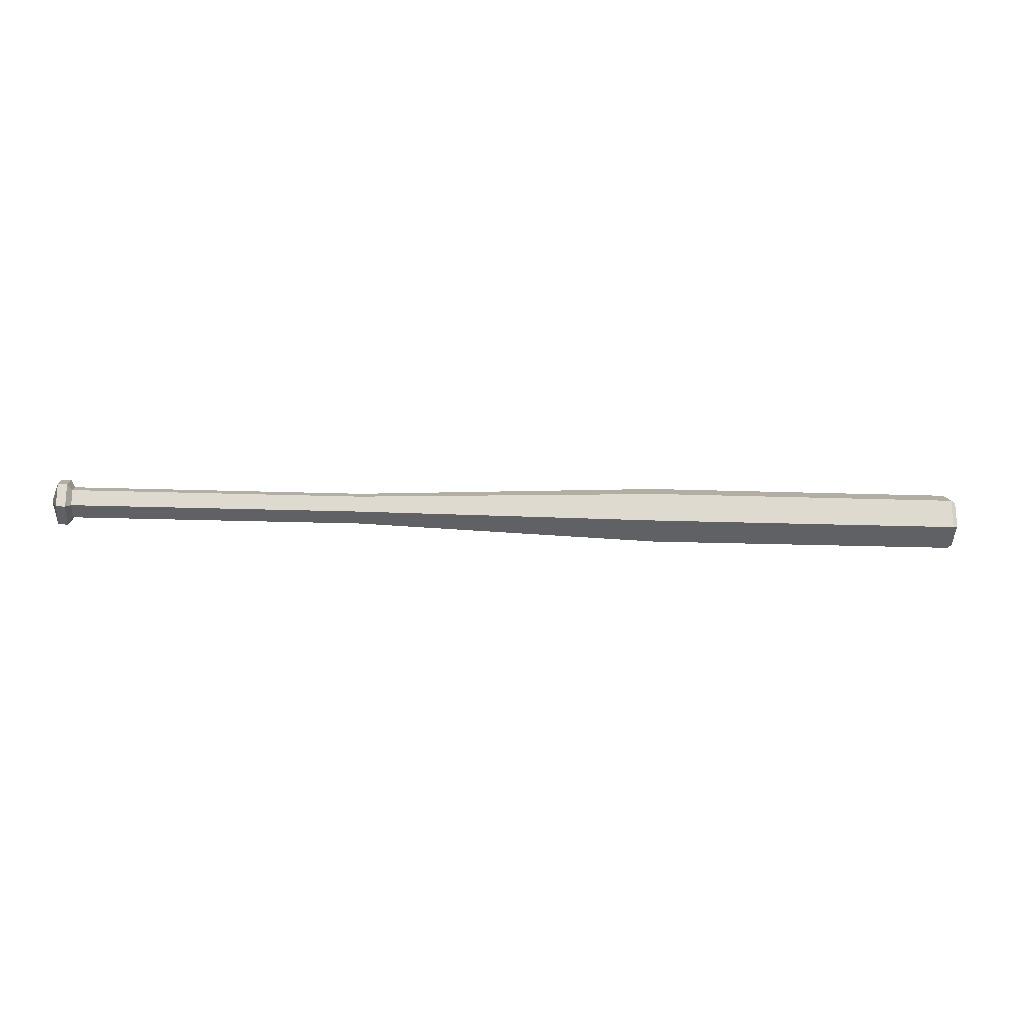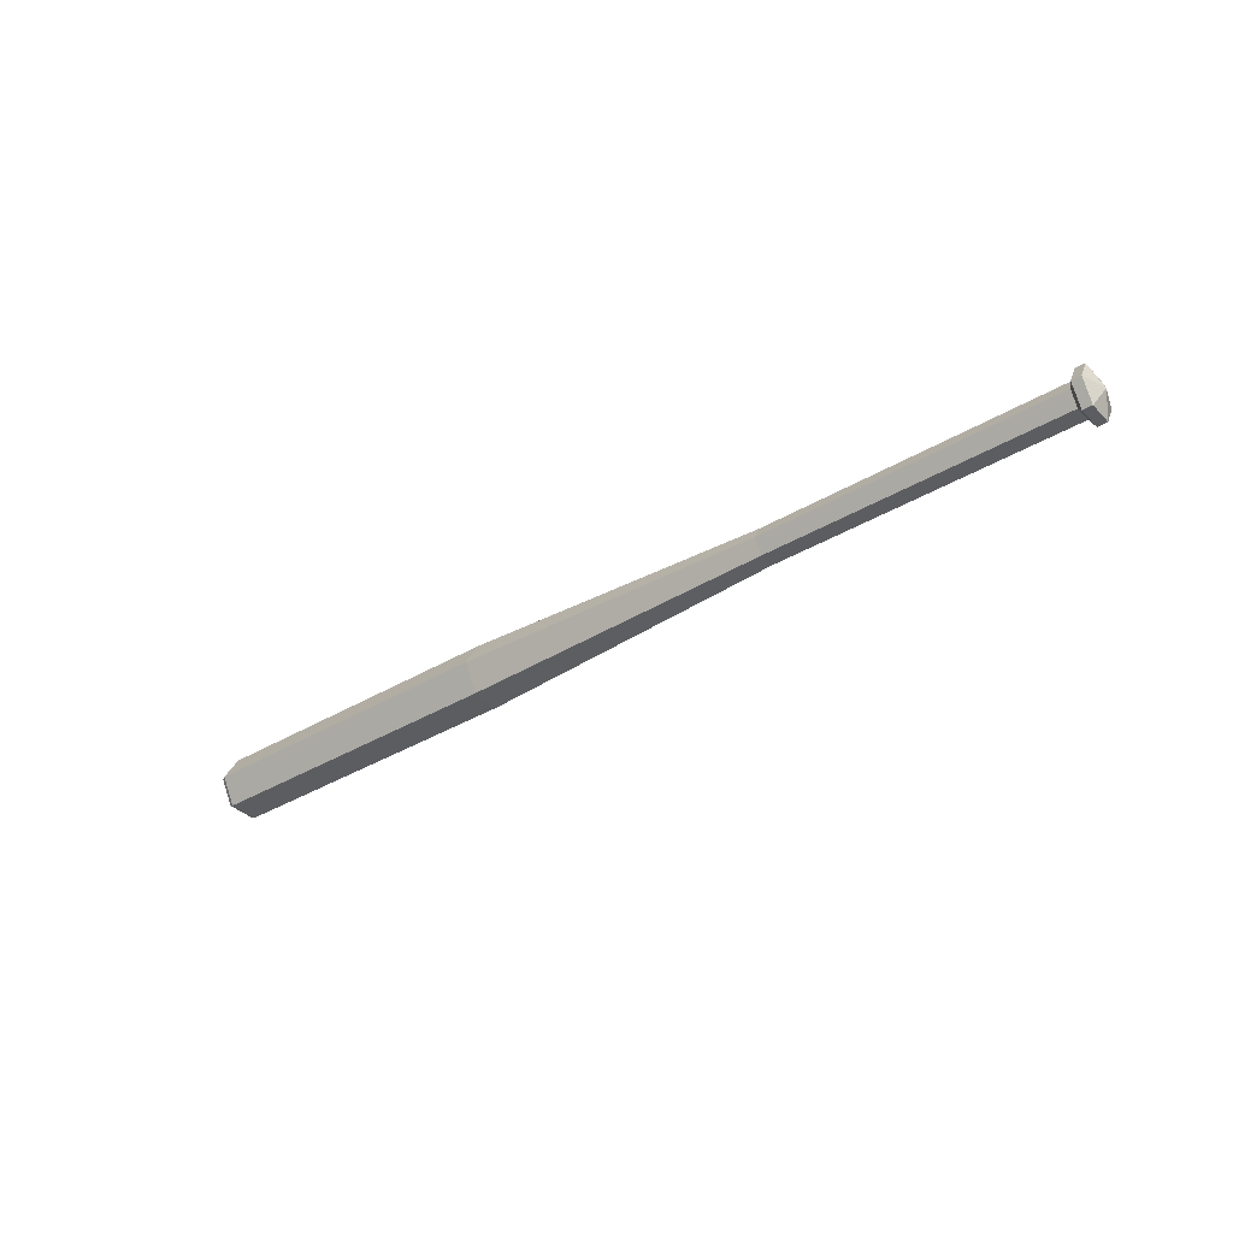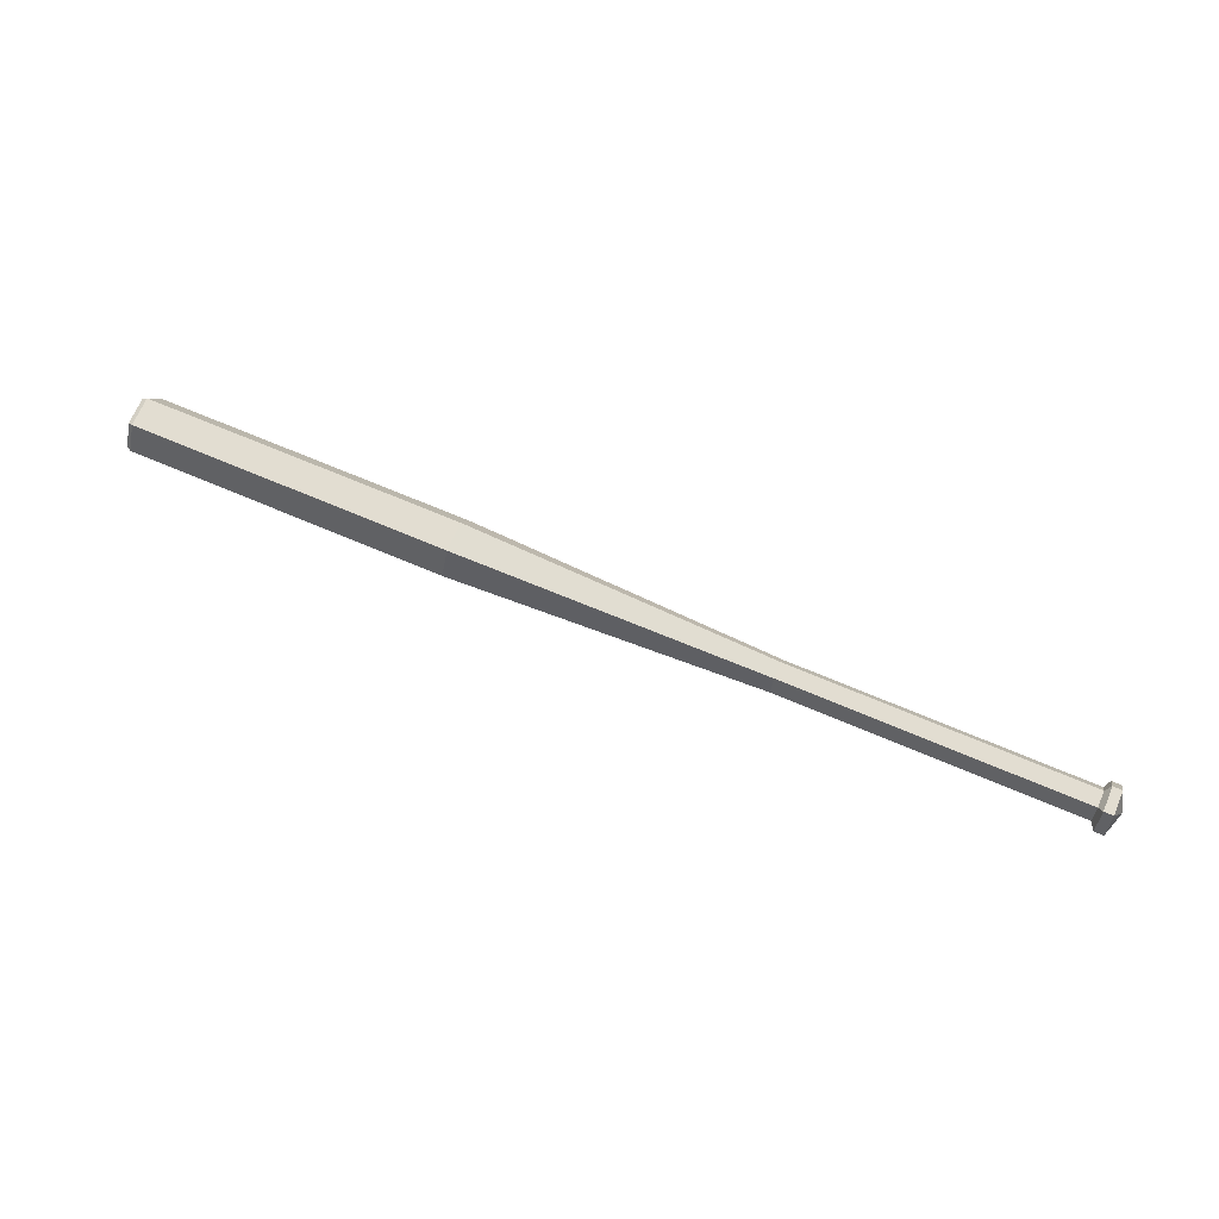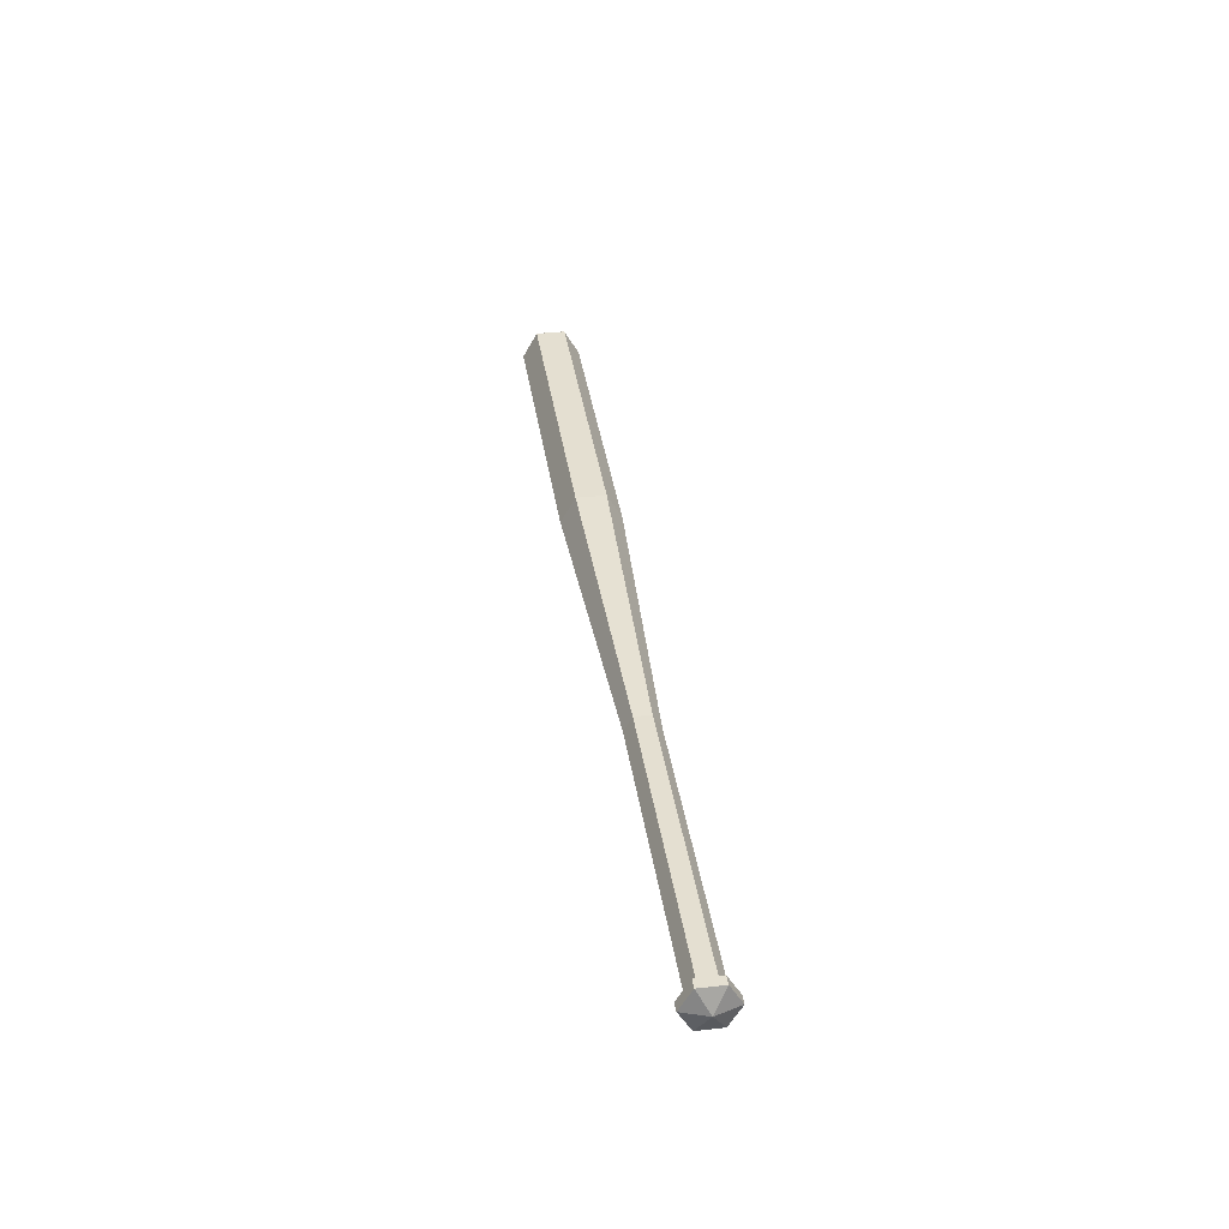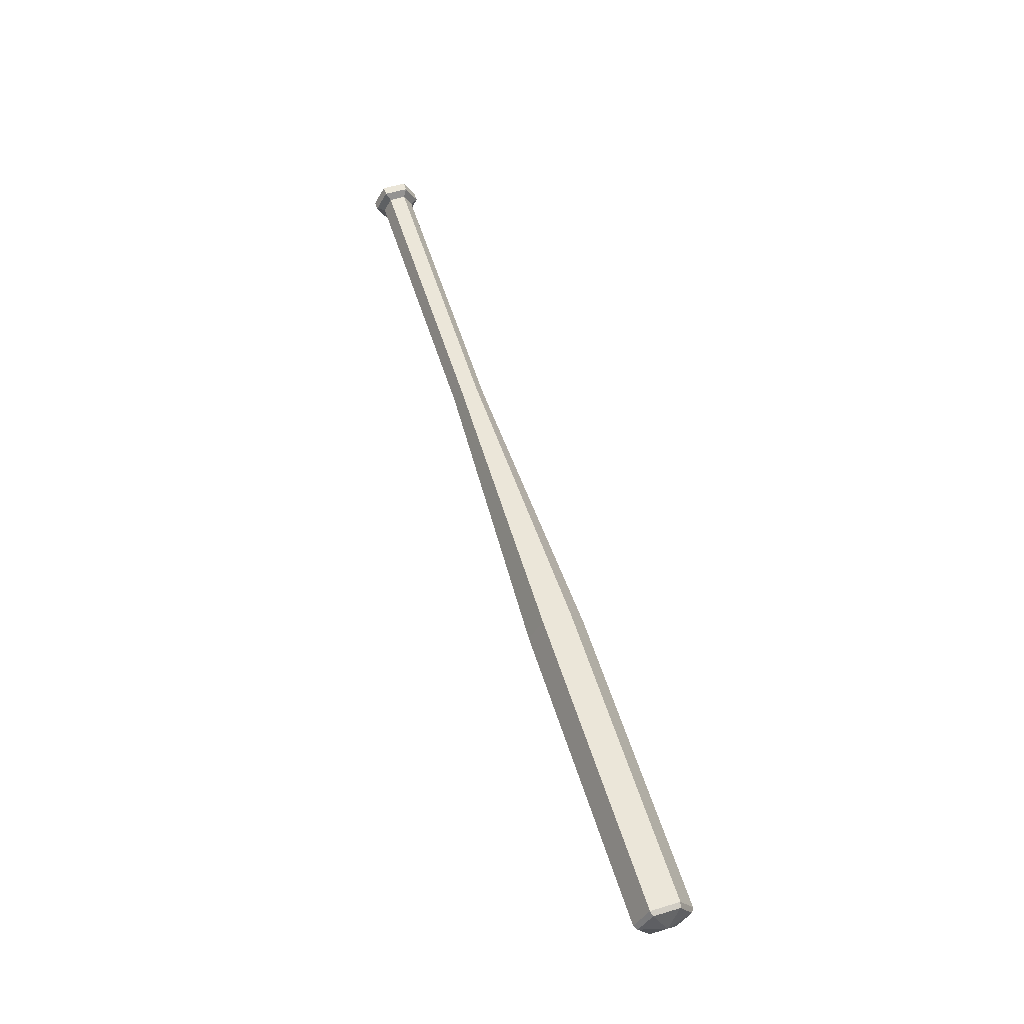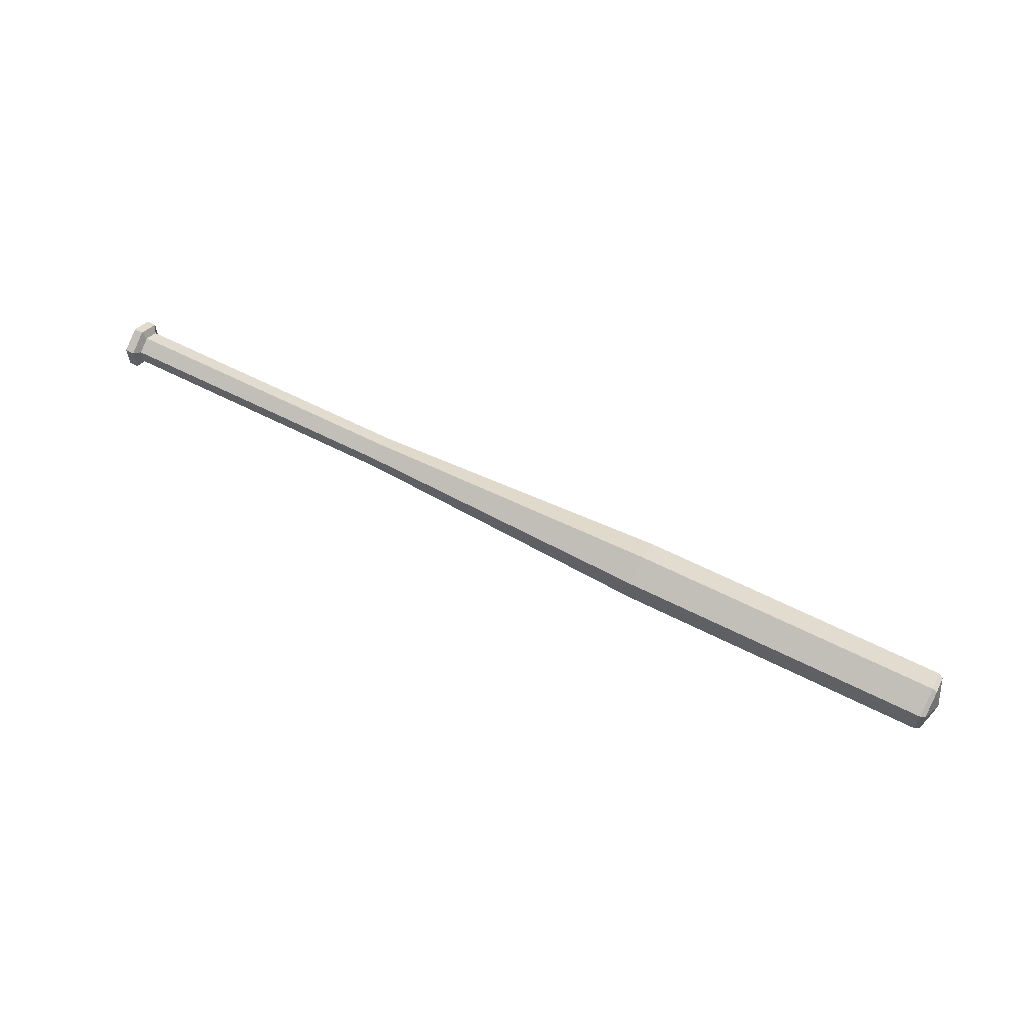
<metadata>
{"format":"obj","ext":"obj","renderer":"f3d","projection":"perspective","resolution":1024,"background":"white","views":[{"elev":-18.6,"azim":-4.0,"up":"+Z"},{"elev":-36.5,"azim":-141.9,"up":"+Y"},{"elev":68.5,"azim":-156.8,"up":"+Y"},{"elev":36.7,"azim":-98.3,"up":"+Y"},{"elev":57.0,"azim":72.6,"up":"+Y"},{"elev":60.6,"azim":27.6,"up":"+Z"}]}
</metadata>
<code>
g common_righthandItem_19922
v -15.97 1.273 0.2012
v -15.97 1.273 -1.231
v -16.52 1.273 -1.231
v -16.52 1.273 0.2012
v -15.97 4e-06 0.9175
v -15.97 1.273 0.2012
v -16.52 1.273 0.2012
v -16.52 4e-06 0.9175
v -15.97 -1.273 0.2012
v -16.52 -1.273 0.2012
v -15.97 -1.273 -1.231
v -16.52 -1.273 -1.231
v -15.97 4e-06 -1.948
v -16.52 4e-06 -1.948
v -16.52 1.273 0.2012
v -16.52 1.273 -1.231
v -17 4e-06 -0.5151
v -16.52 4e-06 0.9175
v -16.52 -1.273 0.2012
v -16.52 -1.273 -1.231
v -16.52 4e-06 -1.948
v 38.44 1.383 -1.293
v 38.44 1.383 0.2629
v 38.87 -3e-06 -0.5151
v 38.44 -2e-06 1.041
v 38.44 -1.383 0.2629
v 38.44 -1.383 -1.293
v 38.44 -3e-06 -2.071
v 19.73 0 1.204
v 19.73 1.528 0.3445
v 1.582 0.8557 -0.03366
v 1.582 1e-06 0.4478
v 19.73 1.528 0.3445
v 19.73 1.528 -1.375
v 1.582 0.8557 -0.9965
v 1.582 0.8557 -0.03366
v 19.73 0 -2.234
v 1.582 2e-06 -1.478
v 19.73 -1.528 -1.375
v 1.582 -0.8557 -0.9965
v 19.73 -1.528 0.3445
v 1.582 -0.8557 -0.03366
v 38.16 -2e-06 1.204
v 38.16 1.528 0.3445
v 38.16 1.528 0.3445
v 38.16 1.528 -1.375
v 38.16 -3e-06 -2.234
v 38.16 -1.528 -1.375
v 38.16 -1.528 0.3445
v 38.16 1.528 0.3445
v 38.16 -2e-06 1.204
v 38.16 1.528 -1.375
v 38.16 -3e-06 -2.234
v 38.16 -1.528 -1.375
v 38.16 -1.528 0.3445
v -15.71 3e-06 0.4478
v -15.71 0.8557 -0.03366
v -15.97 1.273 0.2012
v -15.97 4e-06 0.9175
v -15.71 0.8557 -0.03366
v -15.71 0.8557 -0.9965
v -15.97 1.273 -1.231
v -15.97 1.273 0.2012
v -15.71 4e-06 -1.478
v -15.97 4e-06 -1.948
v -15.71 -0.8557 -0.9965
v -15.97 -1.273 -1.231
v -15.71 -0.8557 -0.03366
v -15.97 -1.273 0.2012
v 1.582 1e-06 0.4478
v 1.582 0.8557 -0.03366
v -15.71 0.8557 -0.03366
v -15.71 3e-06 0.4478
v 1.582 0.8557 -0.03366
v 1.582 0.8557 -0.9965
v -15.71 0.8557 -0.9965
v -15.71 0.8557 -0.03366
v 1.582 2e-06 -1.478
v -15.71 4e-06 -1.478
v 1.582 -0.8557 -0.9965
v -15.71 -0.8557 -0.9965
v 1.582 -0.8557 -0.03366
v -15.71 -0.8557 -0.03366
f 1 2 3
f 3 4 1
f 5 6 7
f 7 8 5
f 9 5 8
f 8 10 9
f 11 9 10
f 10 12 11
f 13 11 12
f 12 14 13
f 2 13 14
f 14 3 2
f 15 16 17
f 18 15 17
f 19 18 17
f 20 19 17
f 21 20 17
f 16 21 17
f 22 23 24
f 23 25 24
f 25 26 24
f 26 27 24
f 27 28 24
f 28 22 24
f 29 30 31
f 31 32 29
f 33 34 35
f 35 36 33
f 34 37 38
f 38 35 34
f 37 39 40
f 40 38 37
f 39 41 42
f 42 40 39
f 41 29 32
f 32 42 41
f 43 44 30
f 30 29 43
f 45 46 34
f 34 33 45
f 46 47 37
f 37 34 46
f 47 48 39
f 39 37 47
f 48 49 41
f 41 39 48
f 49 43 29
f 29 41 49
f 25 23 50
f 50 51 25
f 23 22 52
f 52 50 23
f 22 28 53
f 53 52 22
f 28 27 54
f 54 53 28
f 27 26 55
f 55 54 27
f 26 25 51
f 51 55 26
f 56 57 58
f 58 59 56
f 60 61 62
f 62 63 60
f 61 64 65
f 65 62 61
f 64 66 67
f 67 65 64
f 66 68 69
f 69 67 66
f 68 56 59
f 59 69 68
f 70 71 72
f 72 73 70
f 74 75 76
f 76 77 74
f 75 78 79
f 79 76 75
f 78 80 81
f 81 79 78
f 80 82 83
f 83 81 80
f 82 70 73
f 73 83 82

</code>
